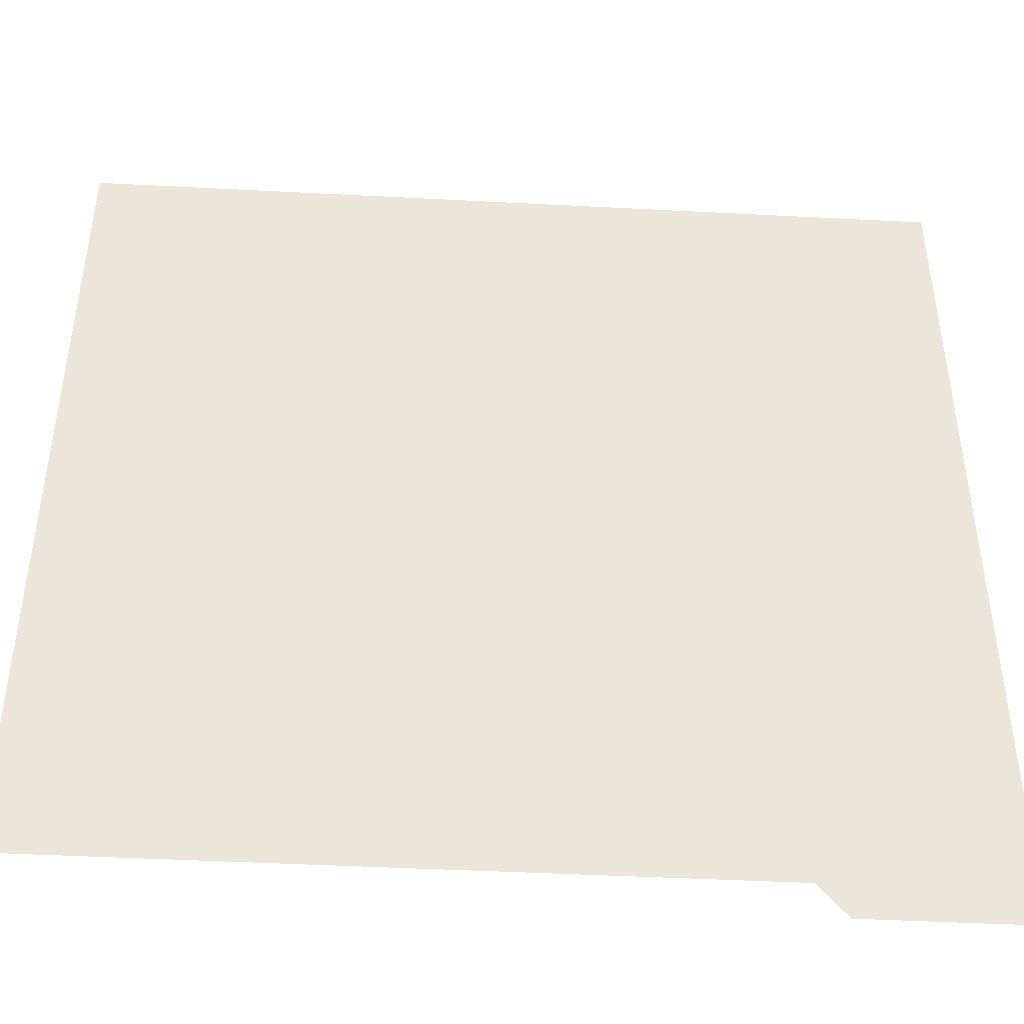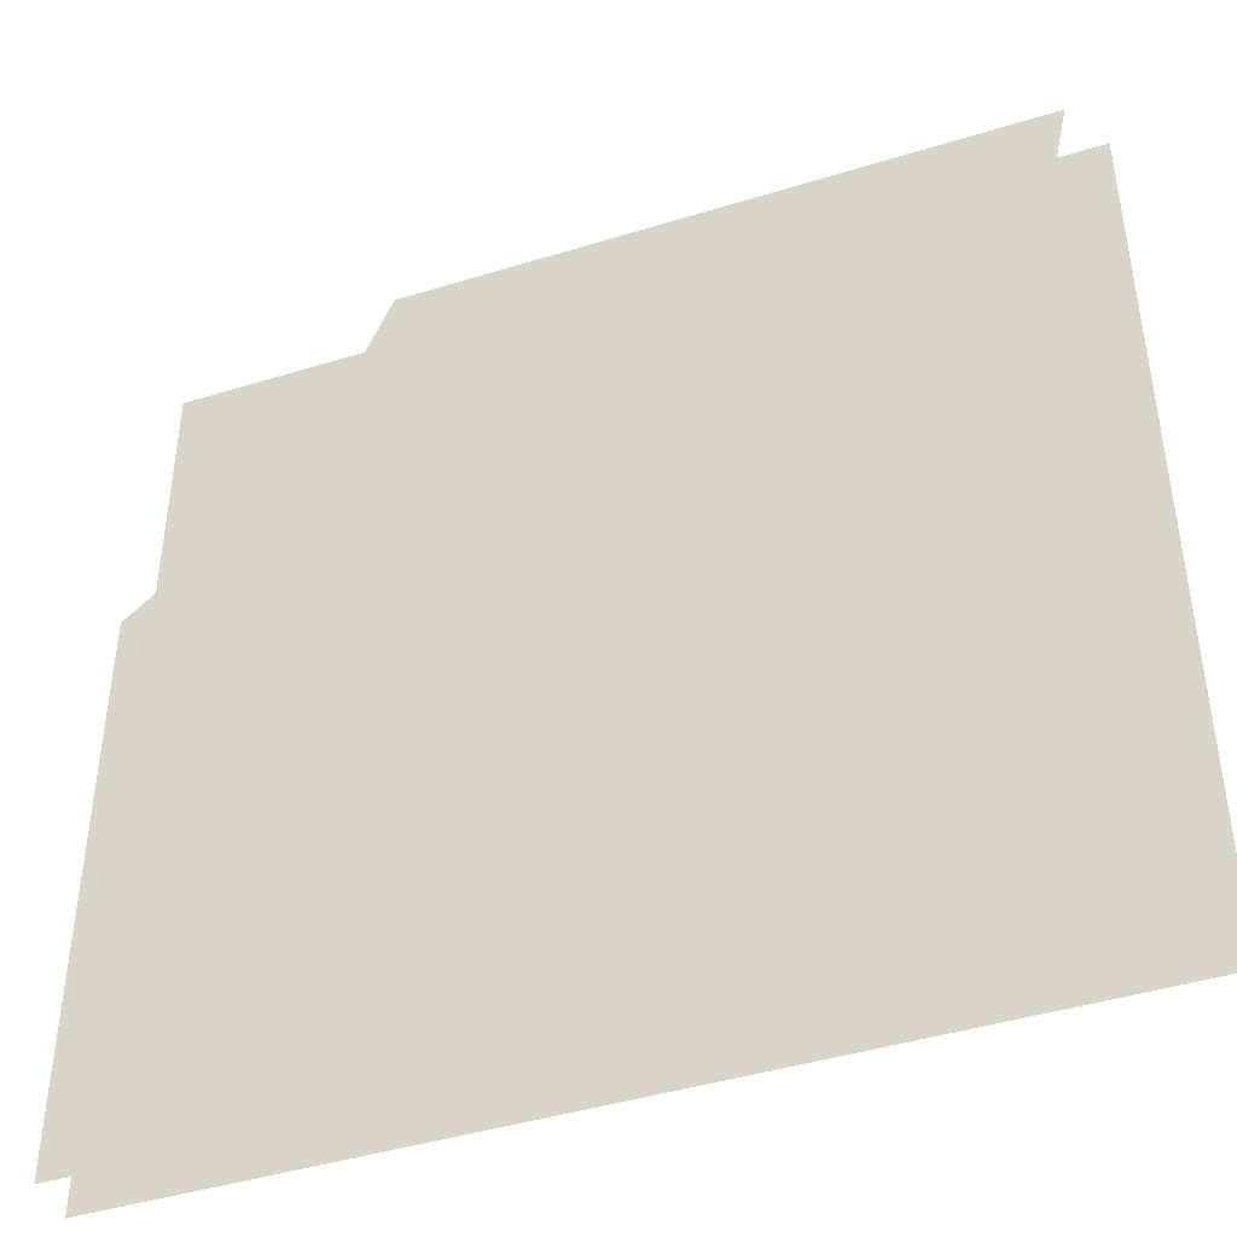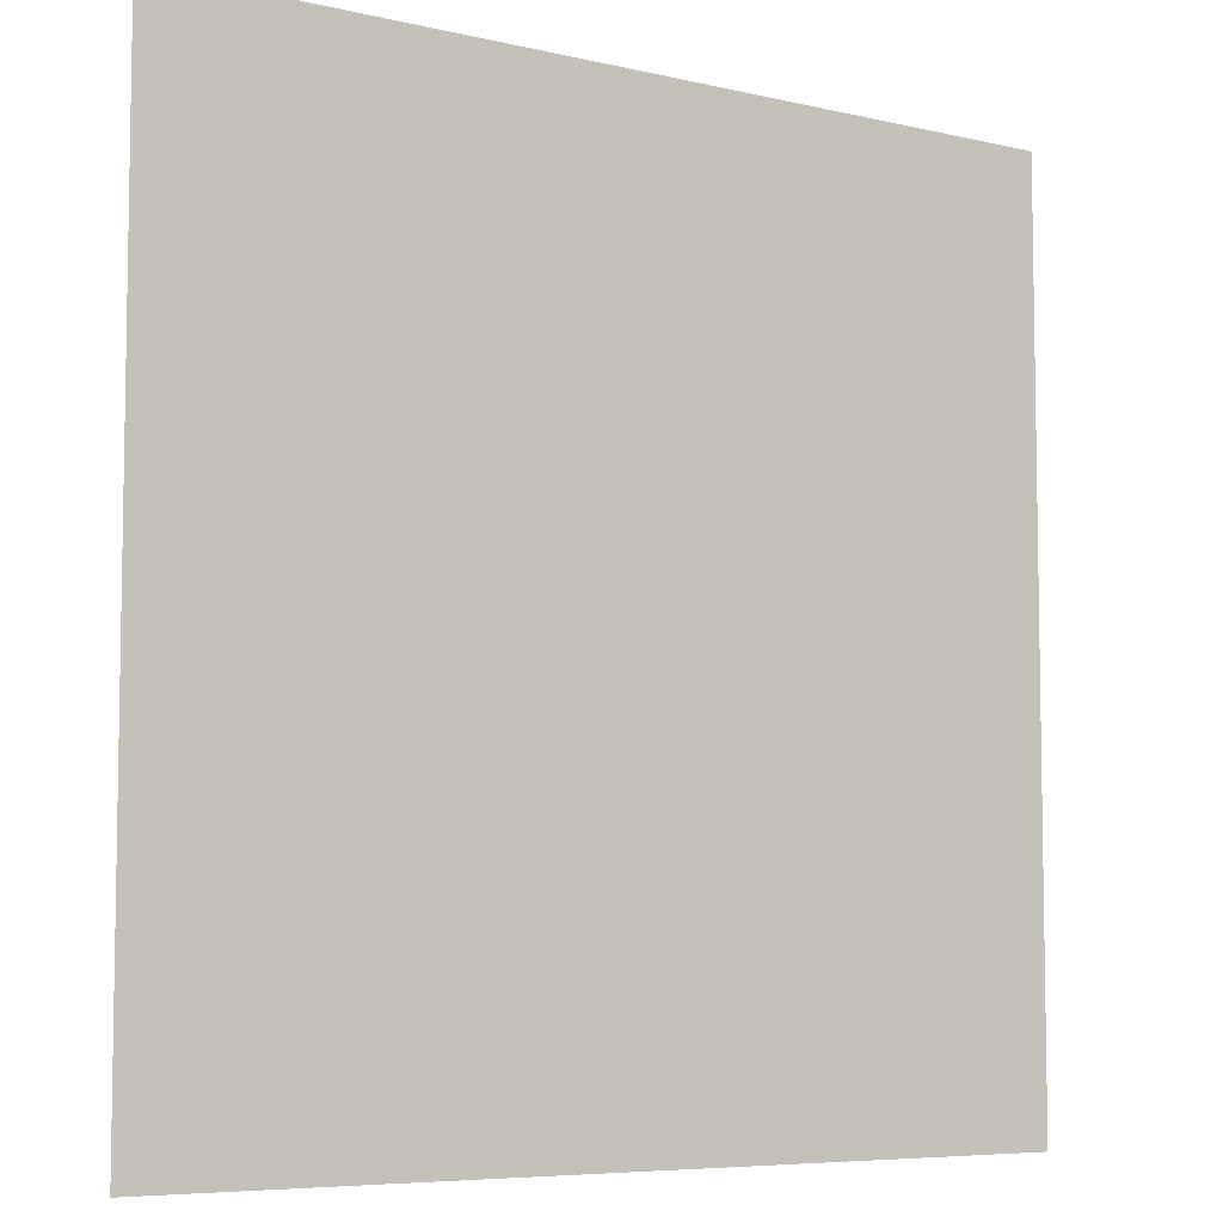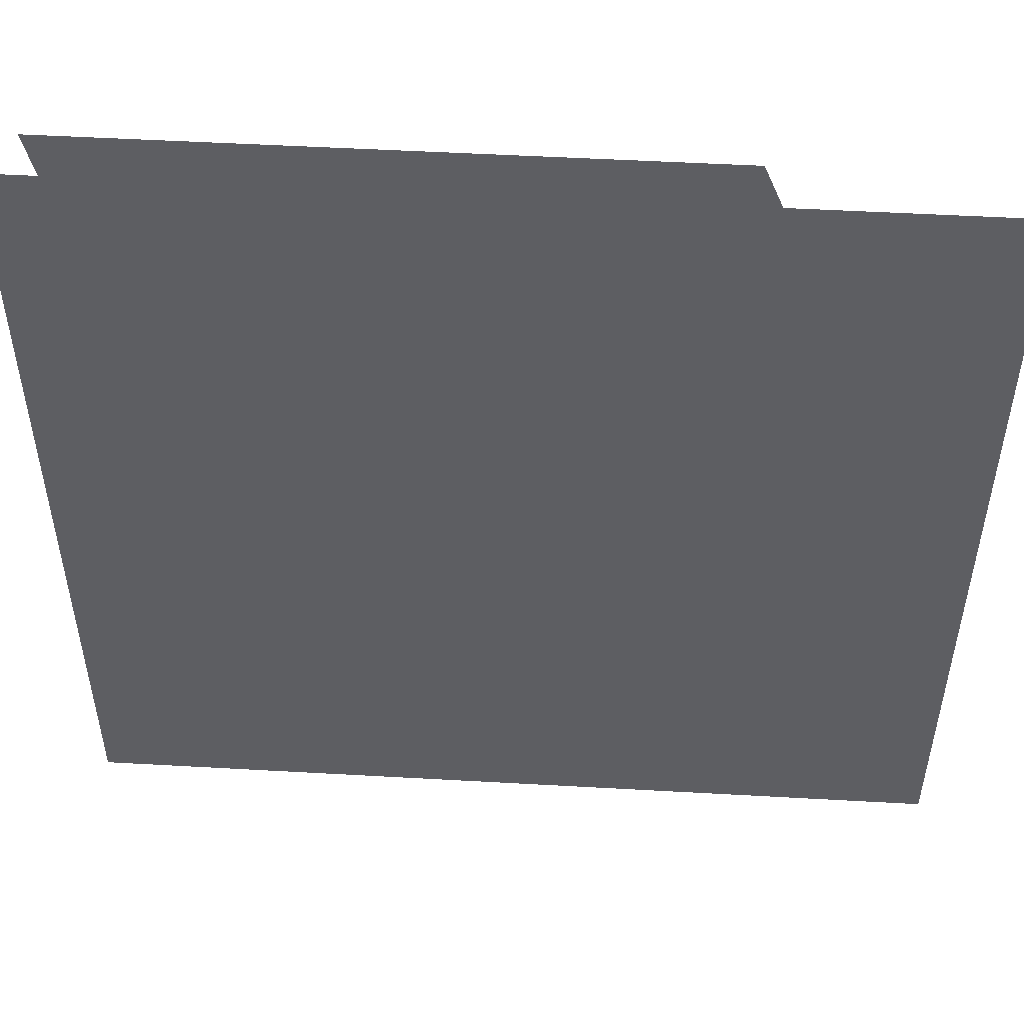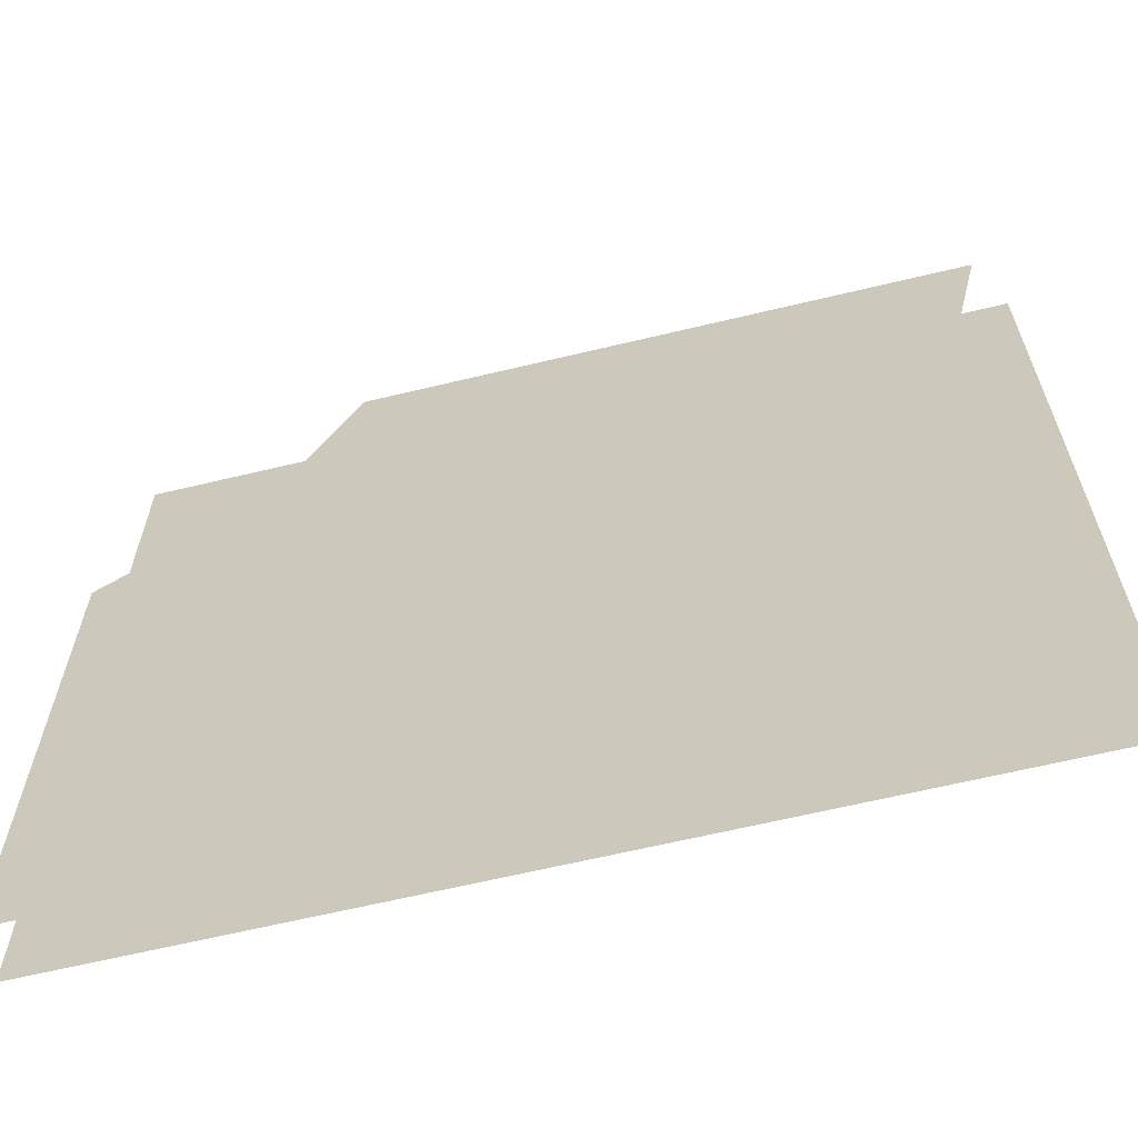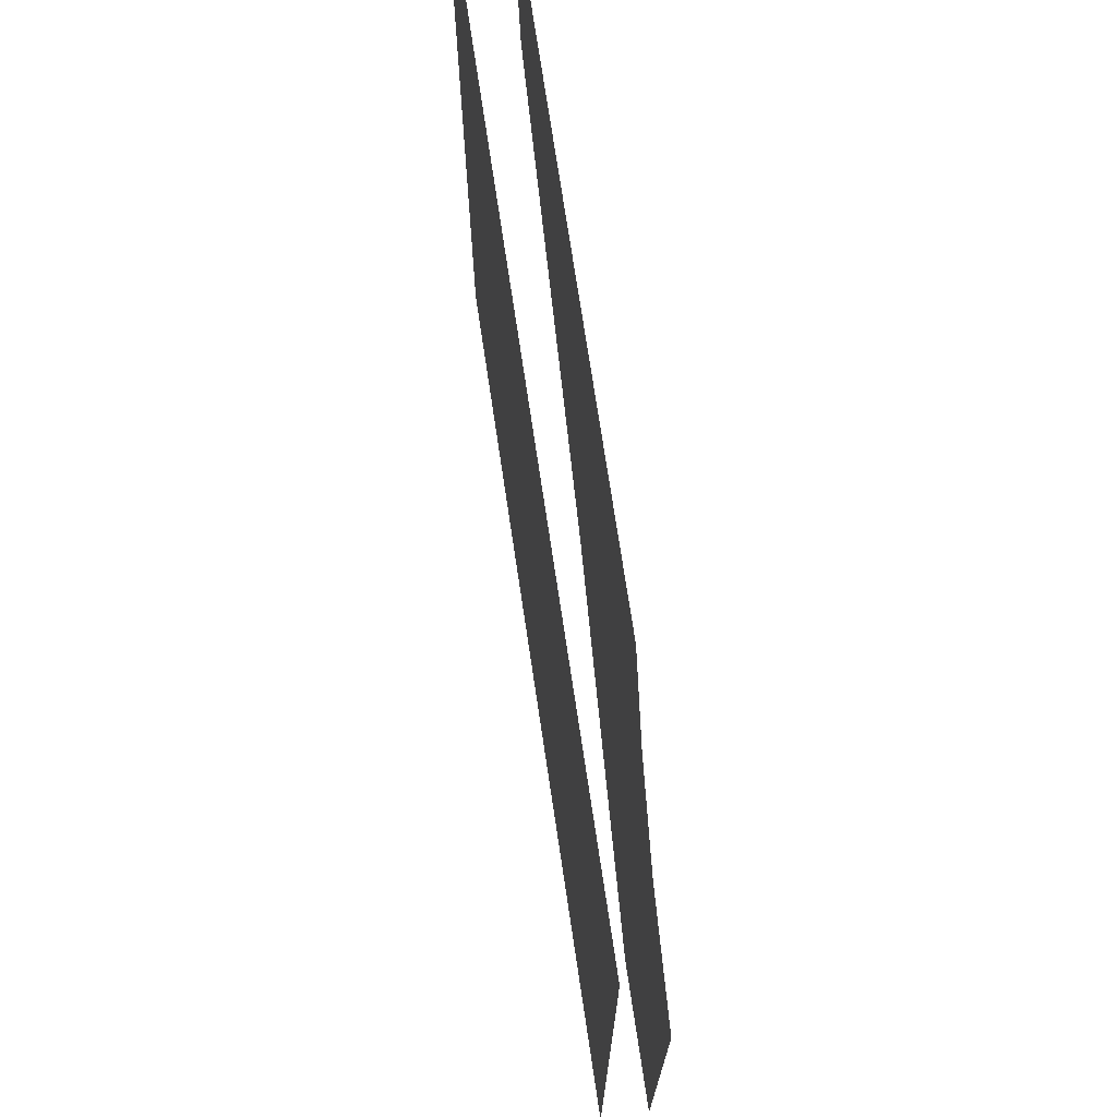
<metadata>
{"format":"obj","ext":"obj","renderer":"f3d","projection":"perspective","resolution":1024,"background":"white","views":[{"elev":-44.5,"azim":176.5,"up":"+Z"},{"elev":-43.4,"azim":20.1,"up":"+Z"},{"elev":-6.6,"azim":145.1,"up":"+Z"},{"elev":51.3,"azim":-176.5,"up":"+Z"},{"elev":-64.4,"azim":13.6,"up":"+Z"},{"elev":72.7,"azim":-98.5,"up":"+Z"}]}
</metadata>
<code>
v -0.5 0 0.5
v -0.5 0 -0.5
v 0.5 0 -0.5
v 0.5 0 0.5
v -0.2344 -0.05469 0.5
v -0.2891 -0.05469 0.3672
v 0.4219 -0.05469 0.2812
v 0.4688 -0.05469 0.5
v -0.375 -0.05469 0.2344
v 0.03125 -0.05469 -0.05469
v -0.5 -0.05469 0.1328
v -0.3281 -0.05469 -0.5
v -0.5 -0.05469 -0.5
f 1 2 3
f 1 3 4
f 5 6 7
f 5 7 8
f 6 9 10
f 6 10 7
f 9 11 12
f 9 12 10
f 11 13 12

</code>
